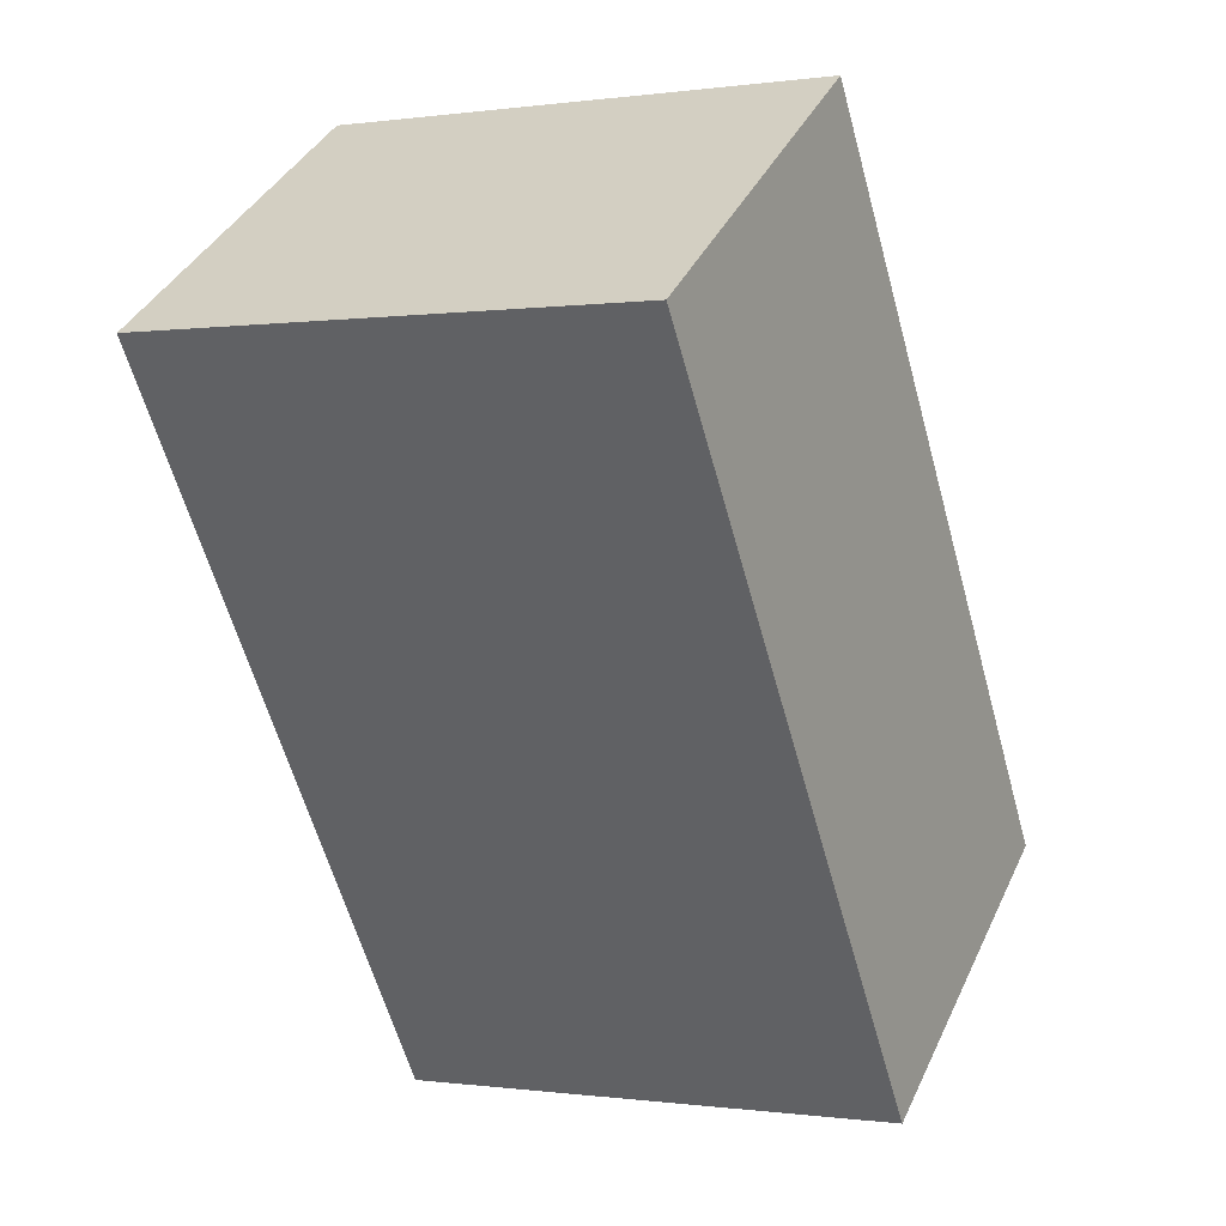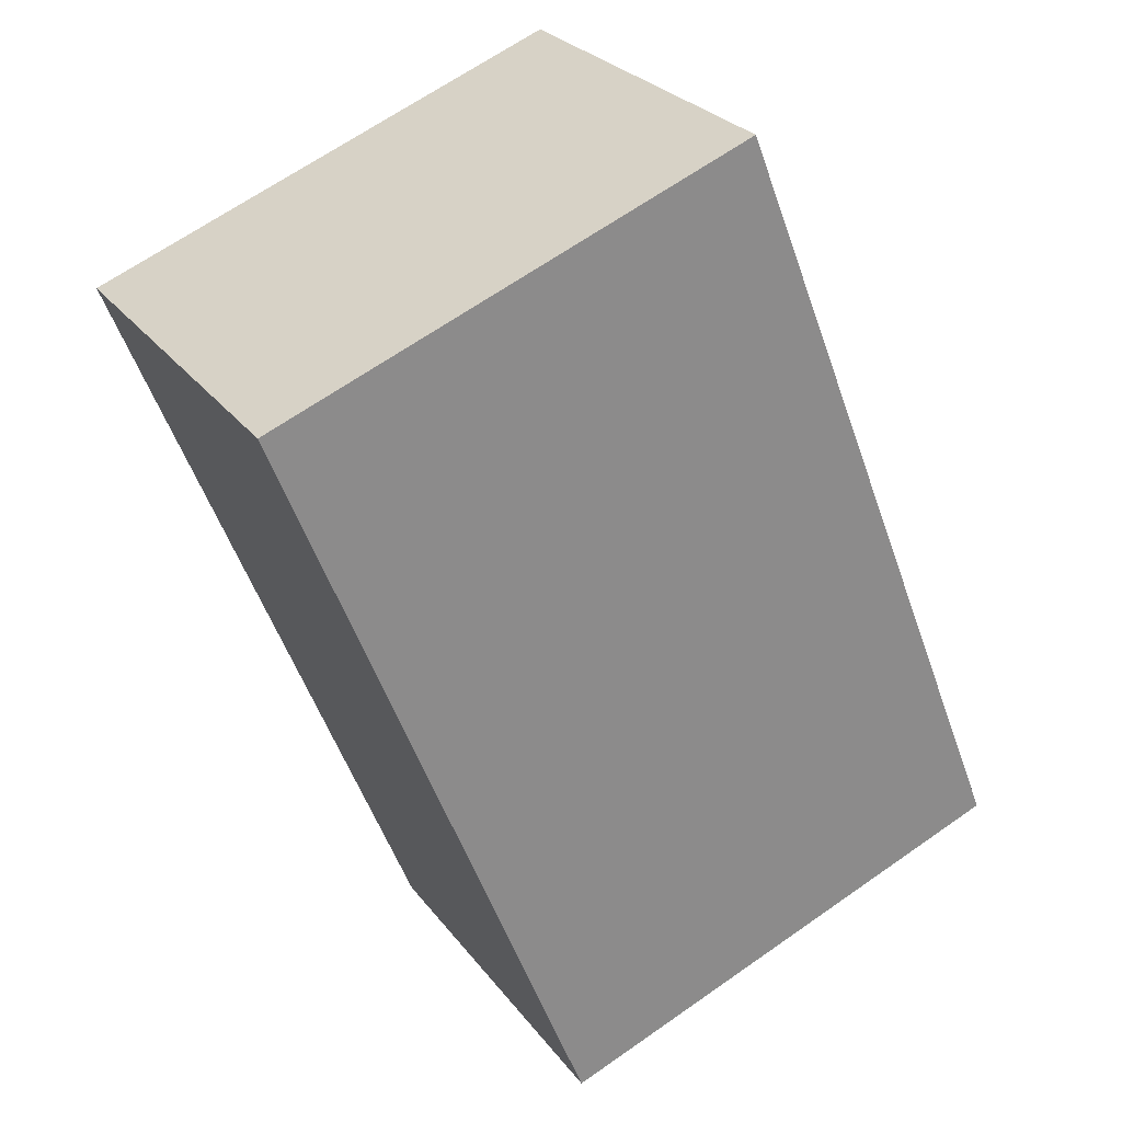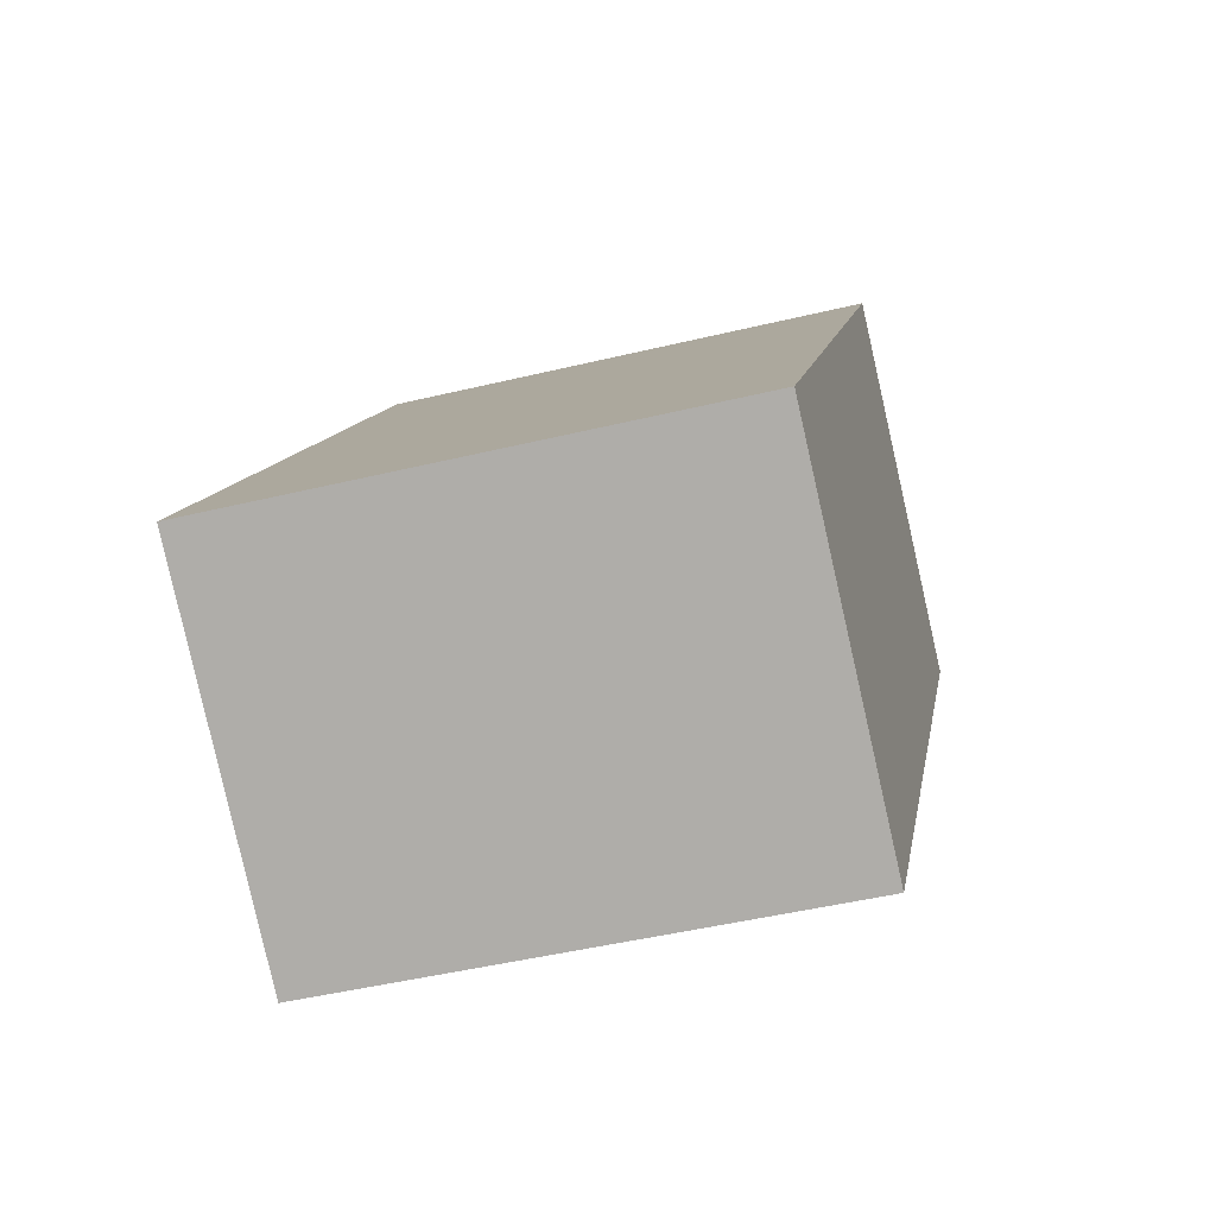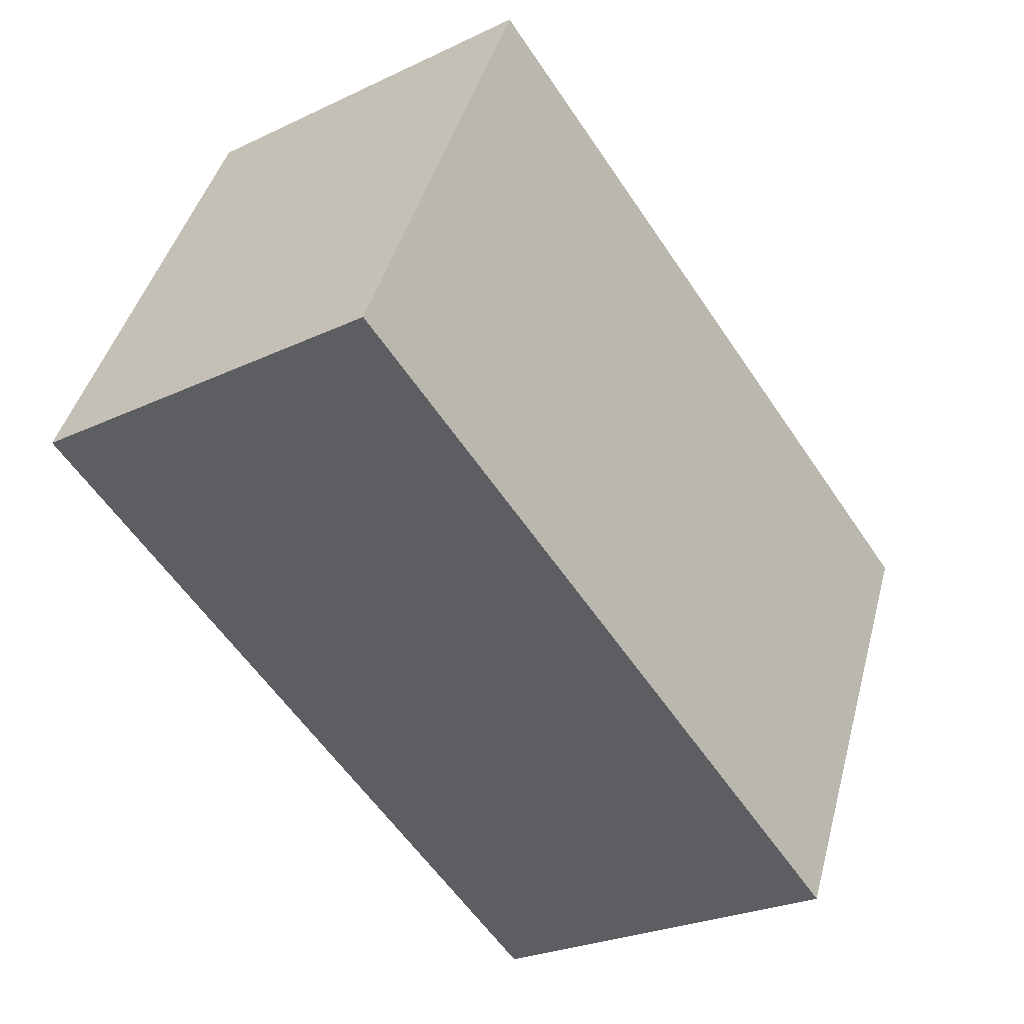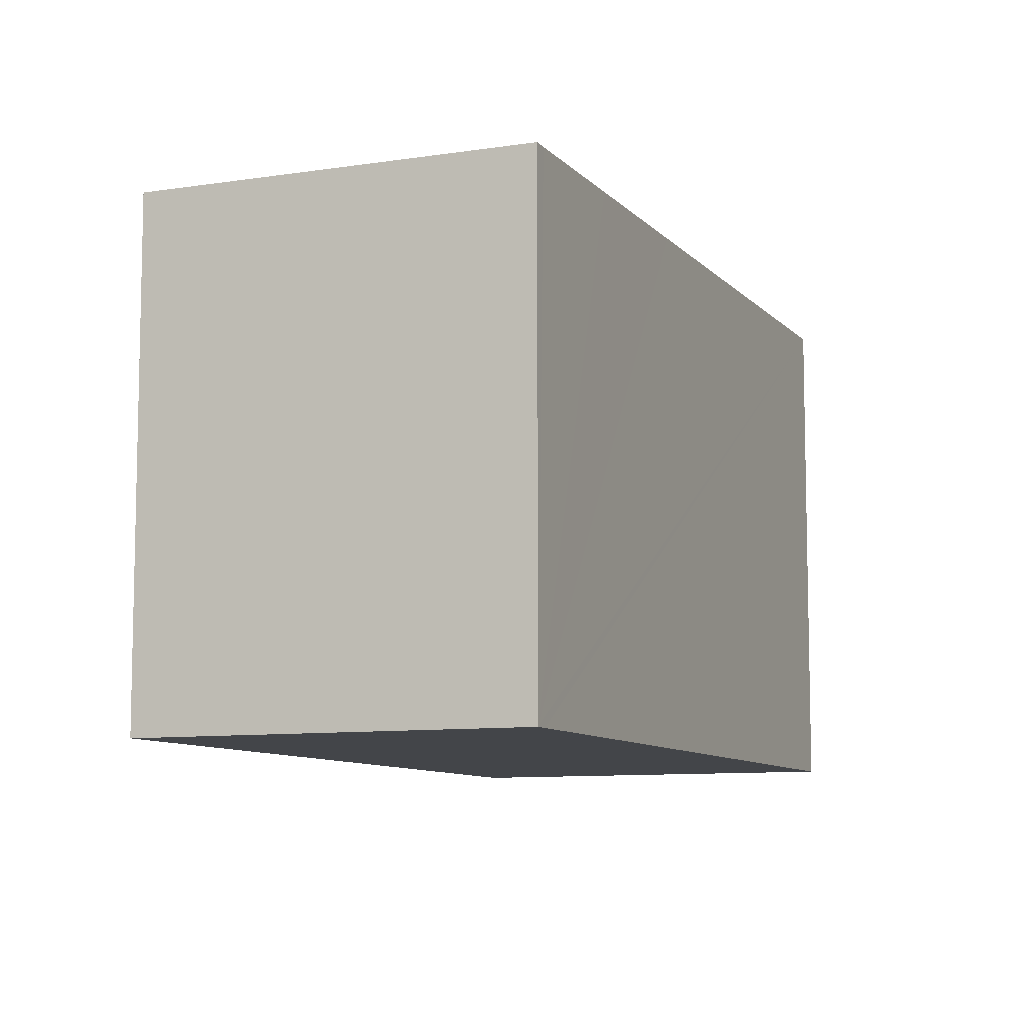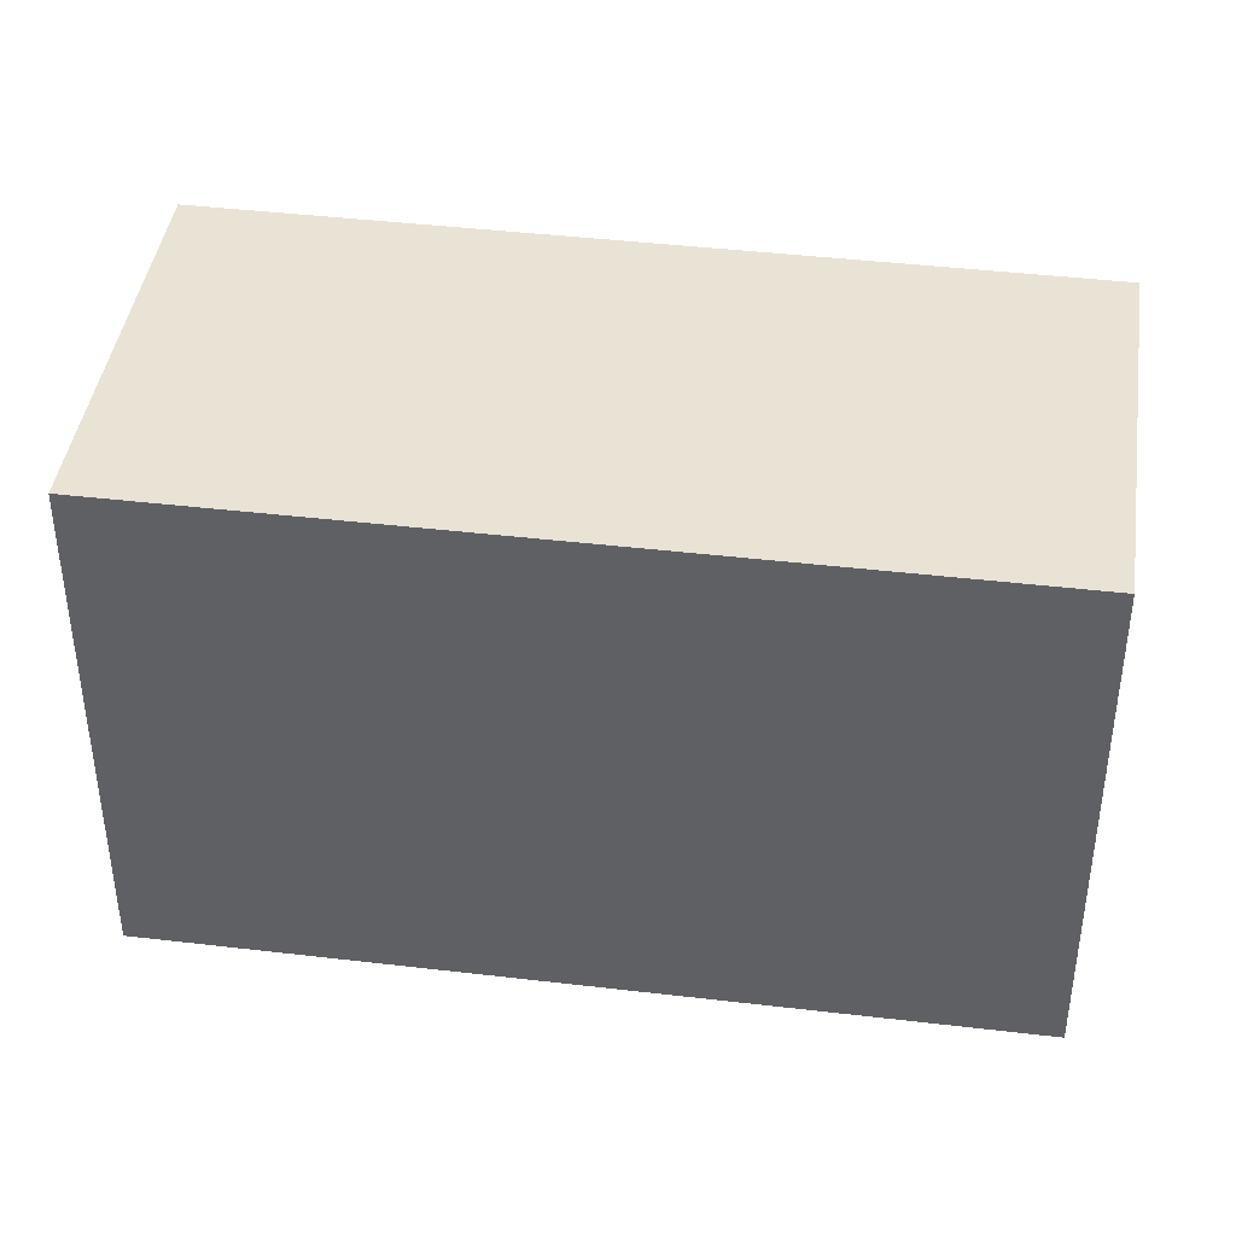
<metadata>
{"format":"obj","ext":"obj","renderer":"f3d","projection":"perspective","resolution":1024,"background":"white","views":[{"elev":-0.2,"azim":-62.2,"up":"+Z"},{"elev":66.4,"azim":54.9,"up":"+Z"},{"elev":-46.1,"azim":105.5,"up":"+Z"},{"elev":43.5,"azim":14.7,"up":"+Z"},{"elev":-8.9,"azim":168.6,"up":"+Y"},{"elev":42.1,"azim":63.8,"up":"+Y"}]}
</metadata>
<code>
v  10.95 16.96 7.464
v  6.242 16.96 -9.158
v  0 16.96 1.039e-15
v  26.46 16.96 -15.3
v  9.133 16.96 -13.4
v  12.46 16.96 -18.29
v  15.28 16.96 -22.42
v  15.57 16.96 -22.85
v  24.14 16.96 -17.02
v  26.52 16.96 -15.39
v  15.57 1.399e-15 -22.85
v  15.28 1.373e-15 -22.42
v  12.46 1.12e-15 -18.29
v  0 0 0
v  6.242 5.608e-16 -9.158
v  9.133 8.205e-16 -13.4
v  10.95 -4.57e-16 7.464
v  26.46 9.372e-16 -15.3
v  26.52 9.422e-16 -15.39
v  24.14 1.042e-15 -17.02
g defaultobject
f 1 2 3
f 2 1 4
f 2 4 5
f 5 4 6
f 6 4 7
f 7 4 8
f 8 4 9
f 9 4 10
f 11 7 8
f 7 11 6
f 6 11 5
f 5 11 2
f 2 11 3
f 3 11 12
f 3 12 13
f 3 13 14
f 14 13 15
f 15 13 16
f 14 1 3
f 1 14 17
f 17 4 1
f 4 17 18
f 4 18 10
f 10 18 19
f 9 11 8
f 11 9 10
f 11 10 20
f 20 10 19
f 14 18 17
f 18 14 15
f 18 15 16
f 18 16 13
f 18 13 12
f 18 12 11
f 18 11 20
f 18 20 19

</code>
